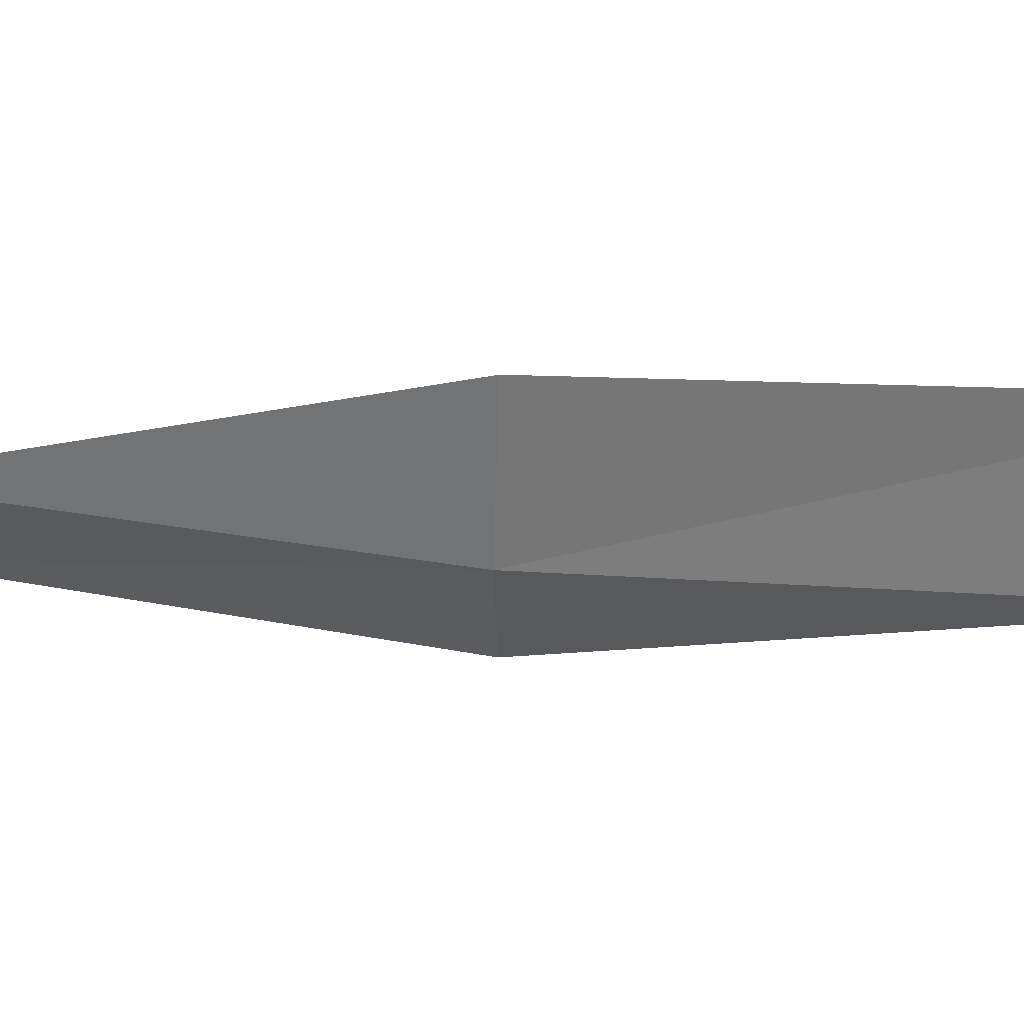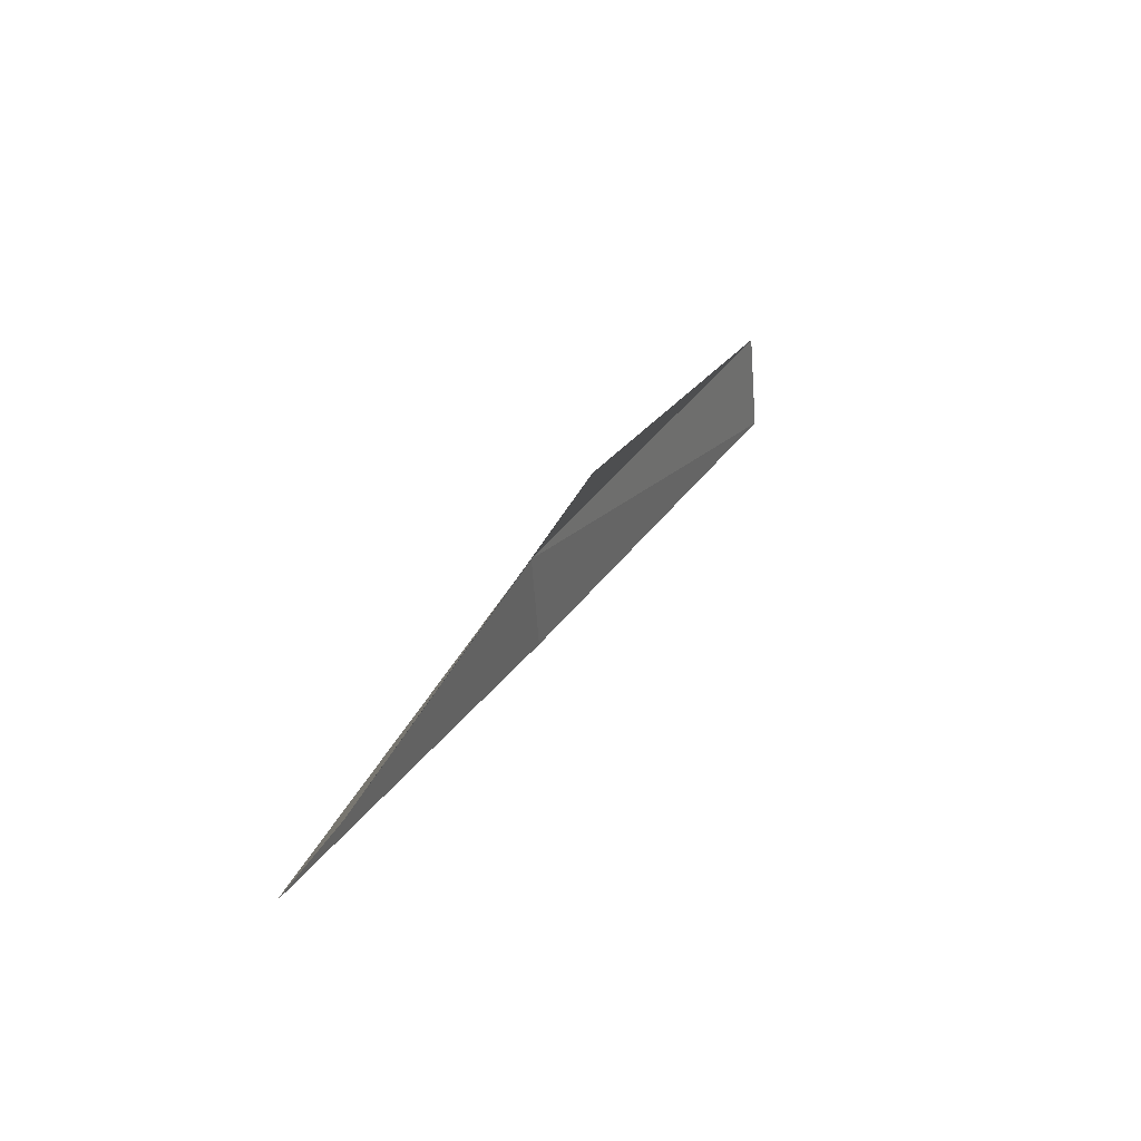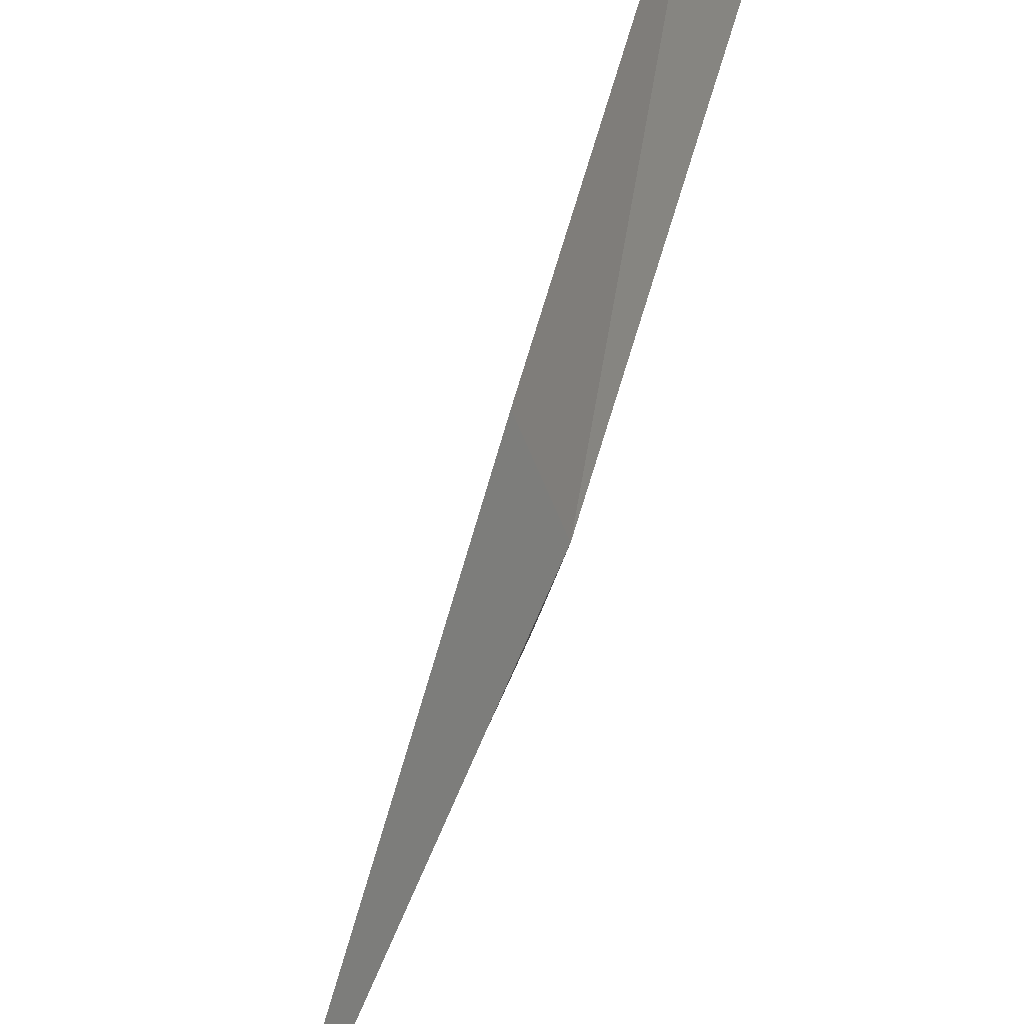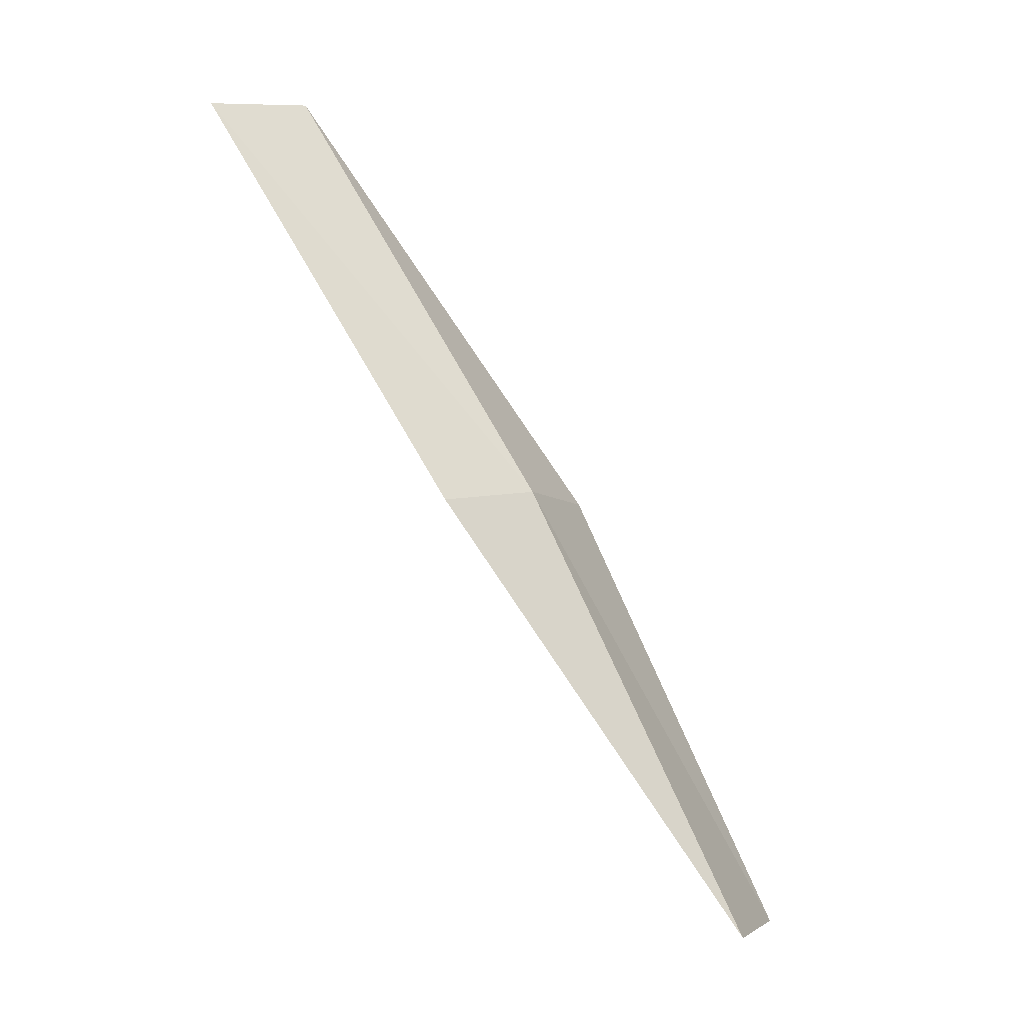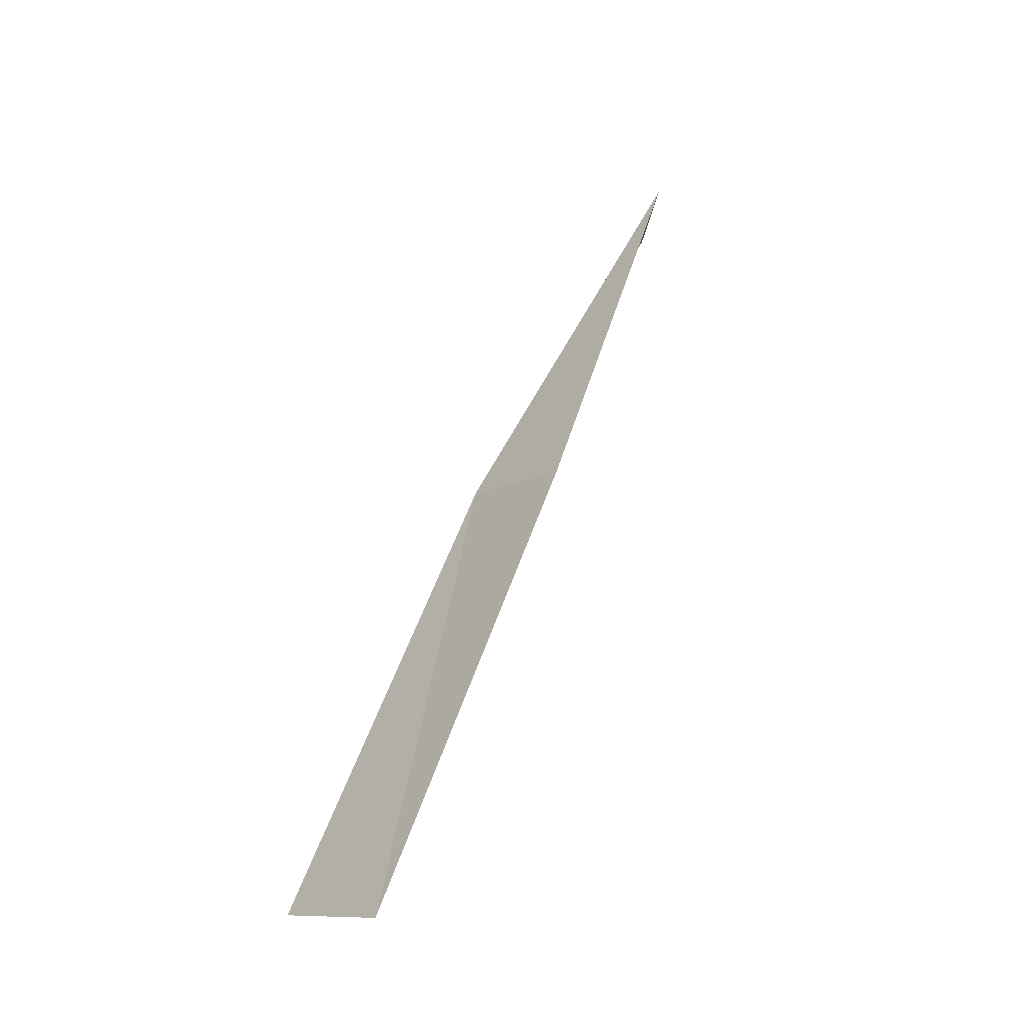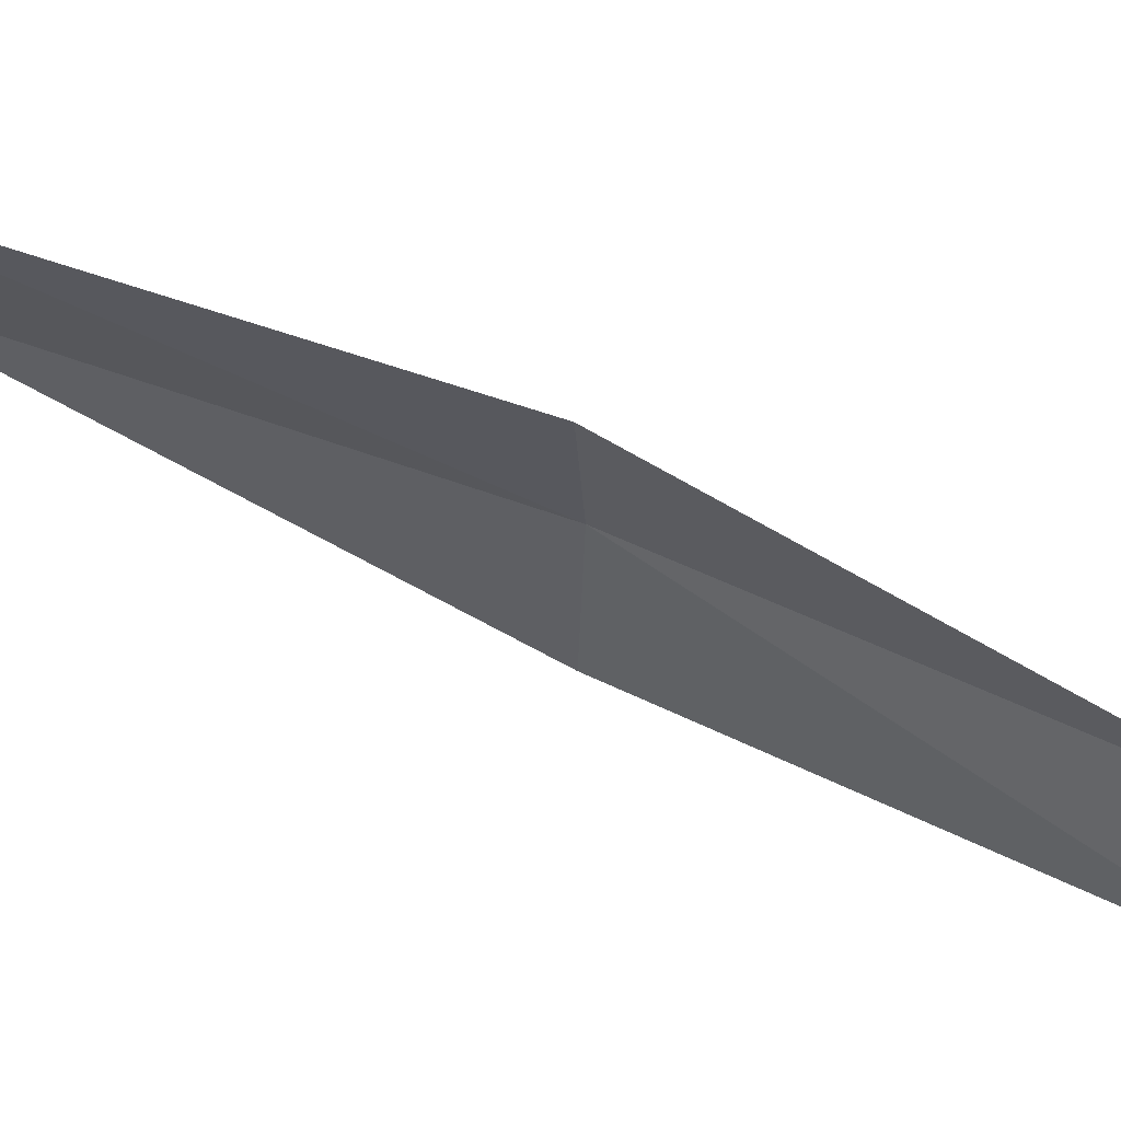
<metadata>
{"format":"obj","ext":"obj","renderer":"f3d","projection":"perspective","resolution":1024,"background":"white","views":[{"elev":47.2,"azim":-103.2,"up":"+Z"},{"elev":-41.0,"azim":-8.1,"up":"+Y"},{"elev":56.2,"azim":171.9,"up":"+Z"},{"elev":0.2,"azim":-143.5,"up":"+Y"},{"elev":-16.0,"azim":-19.6,"up":"+Y"},{"elev":51.1,"azim":81.3,"up":"+Z"}]}
</metadata>
<code>
v -21.53 7.695 3.318
v -20.34 9.668 2.979
v -20.22 9.607 2.436
v -21.42 7.657 2.767
v -21.35 7.632 3.975
v -22.5 5.577 3.673
v -22.29 5.524 4.32
f 1 3 2
f 1 4 3
f 1 2 5
f 1 6 4
f 1 5 7
f 1 7 6

</code>
